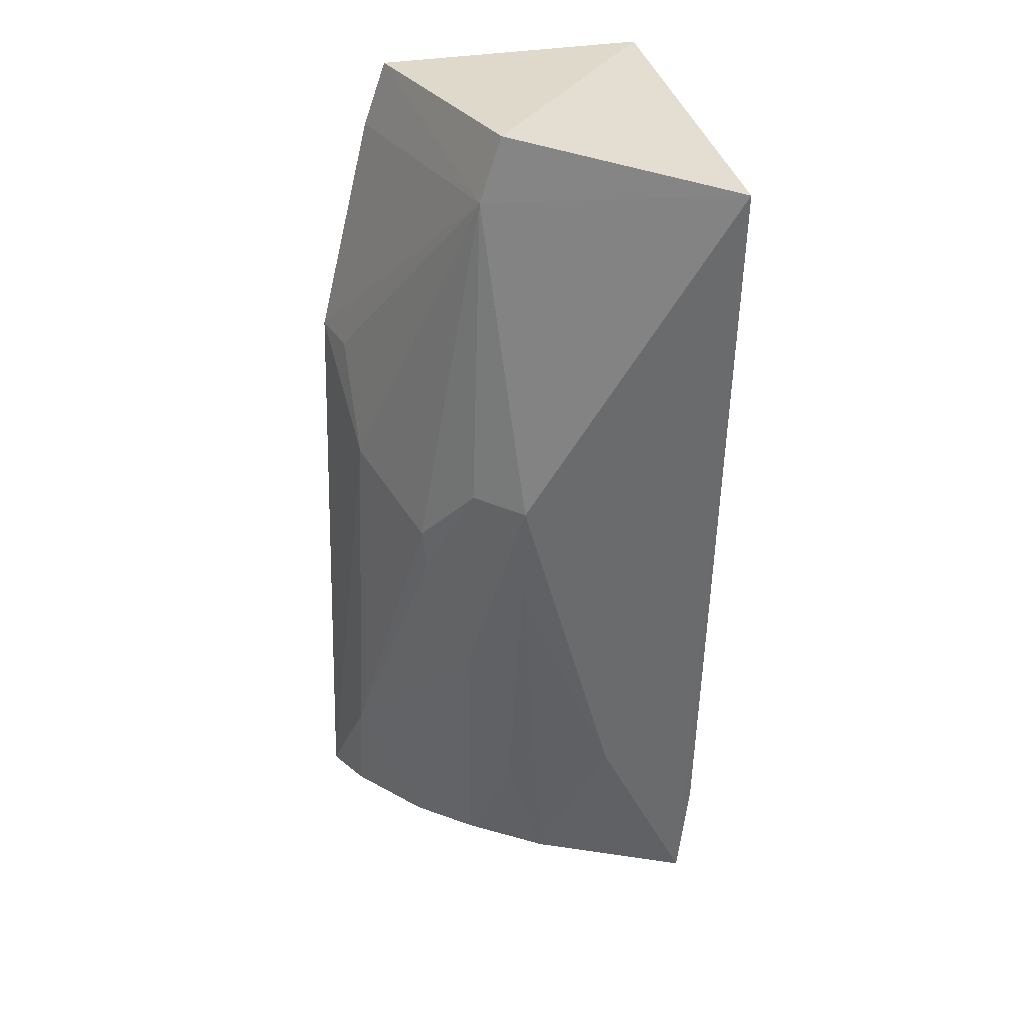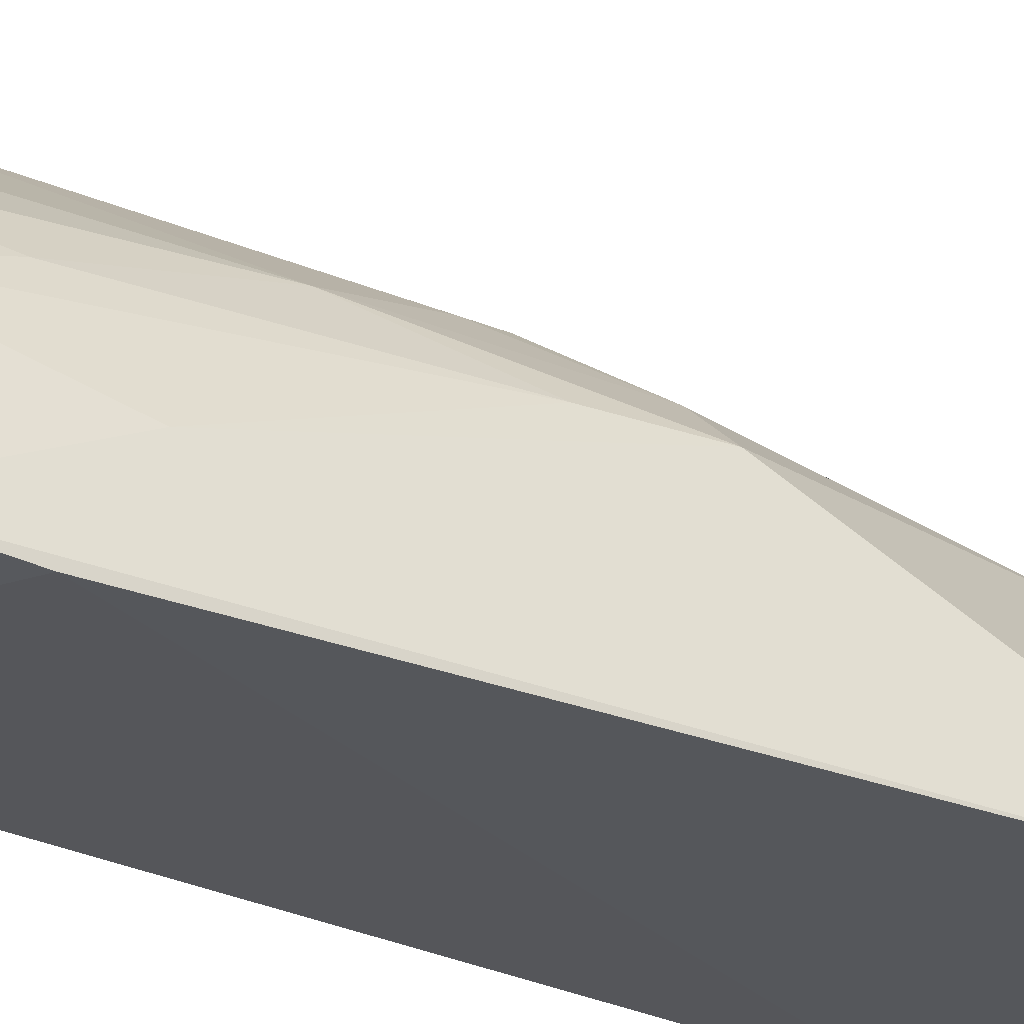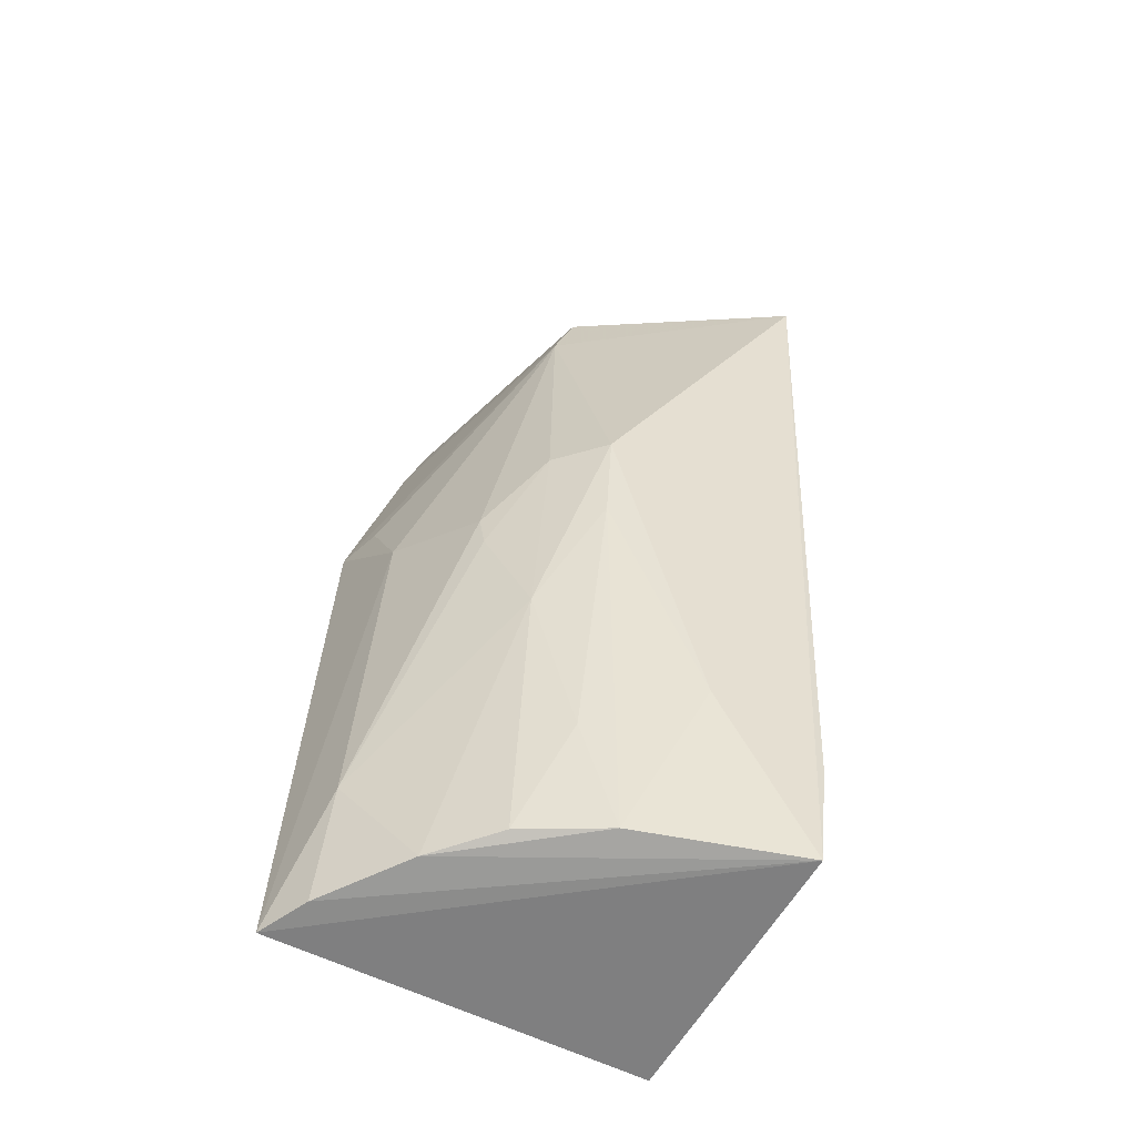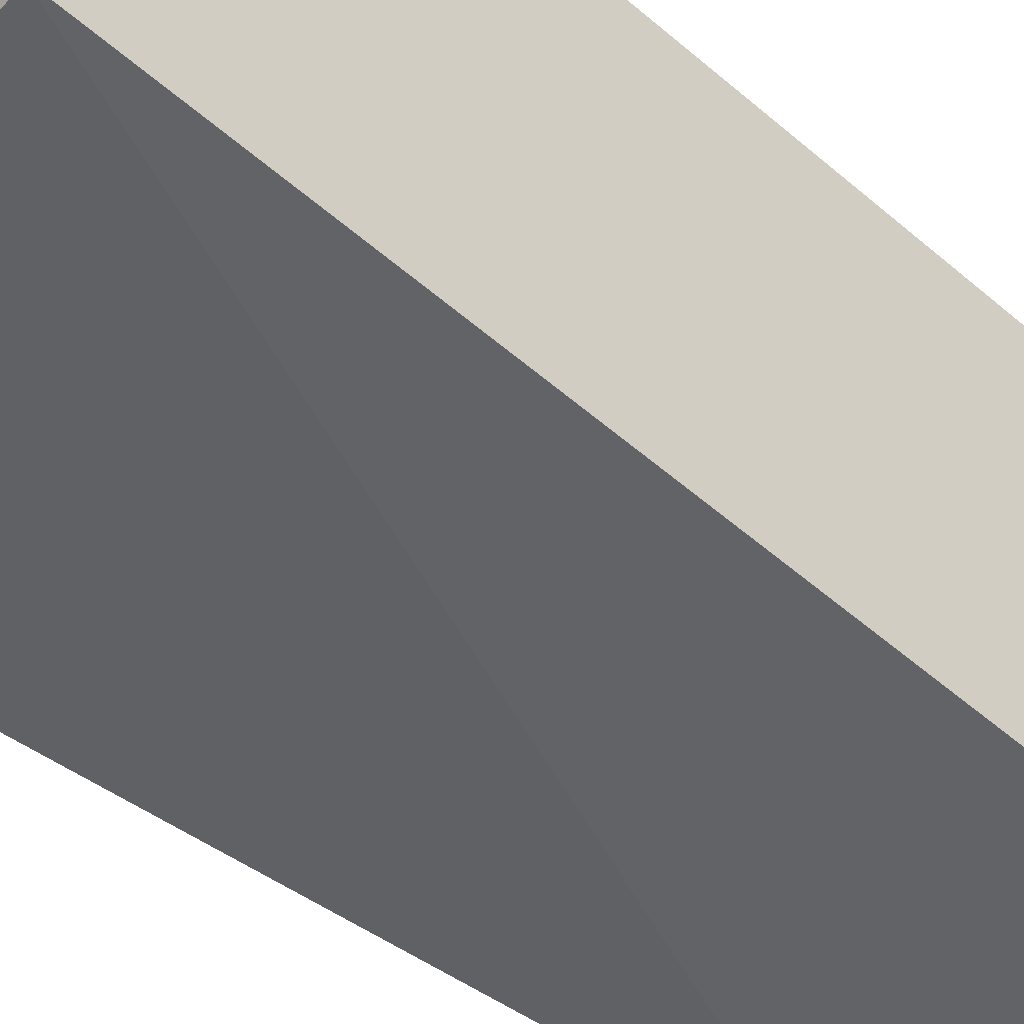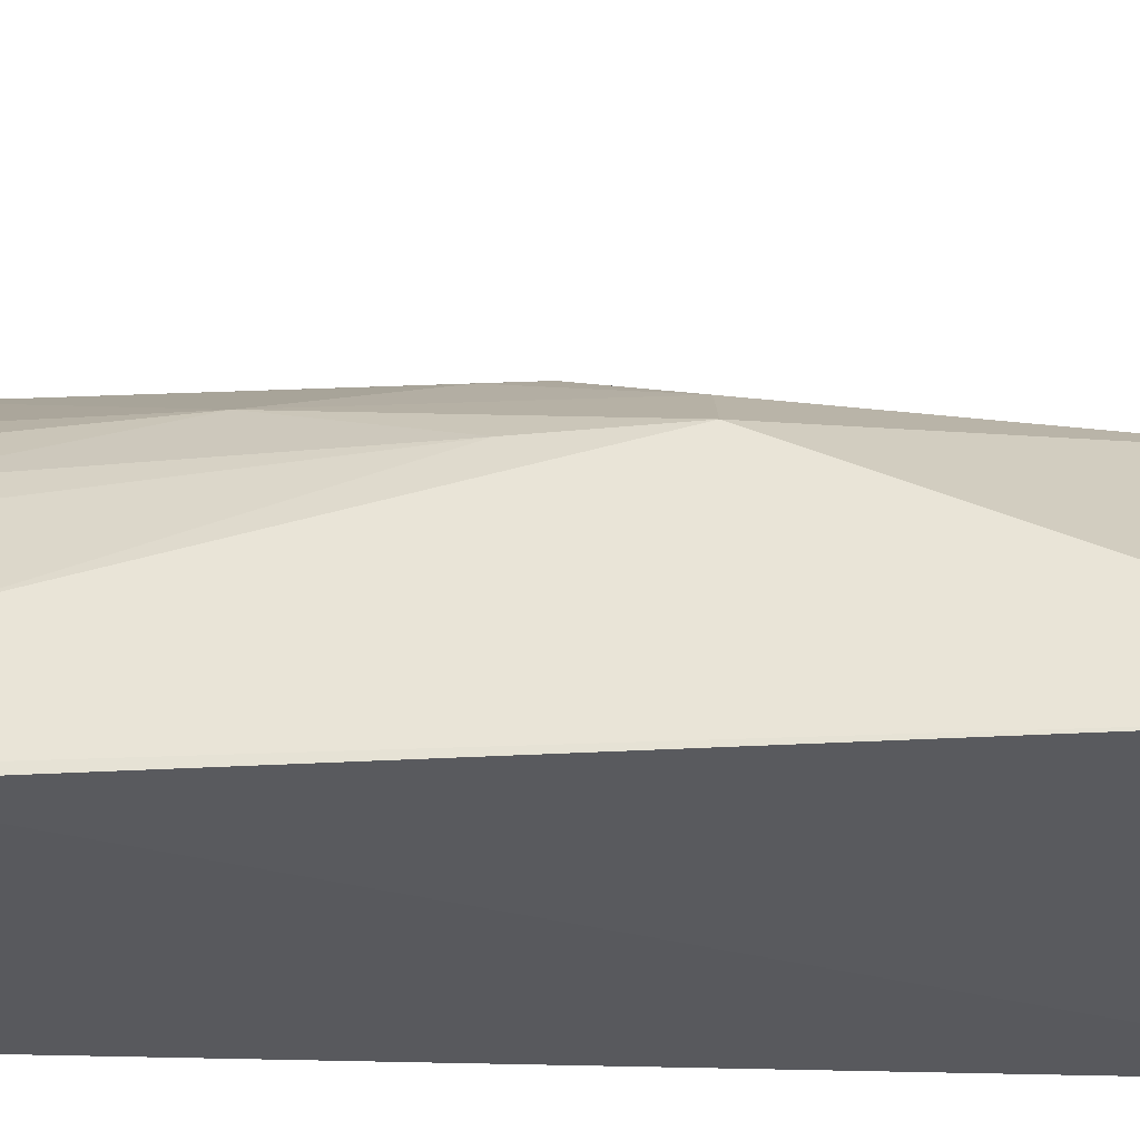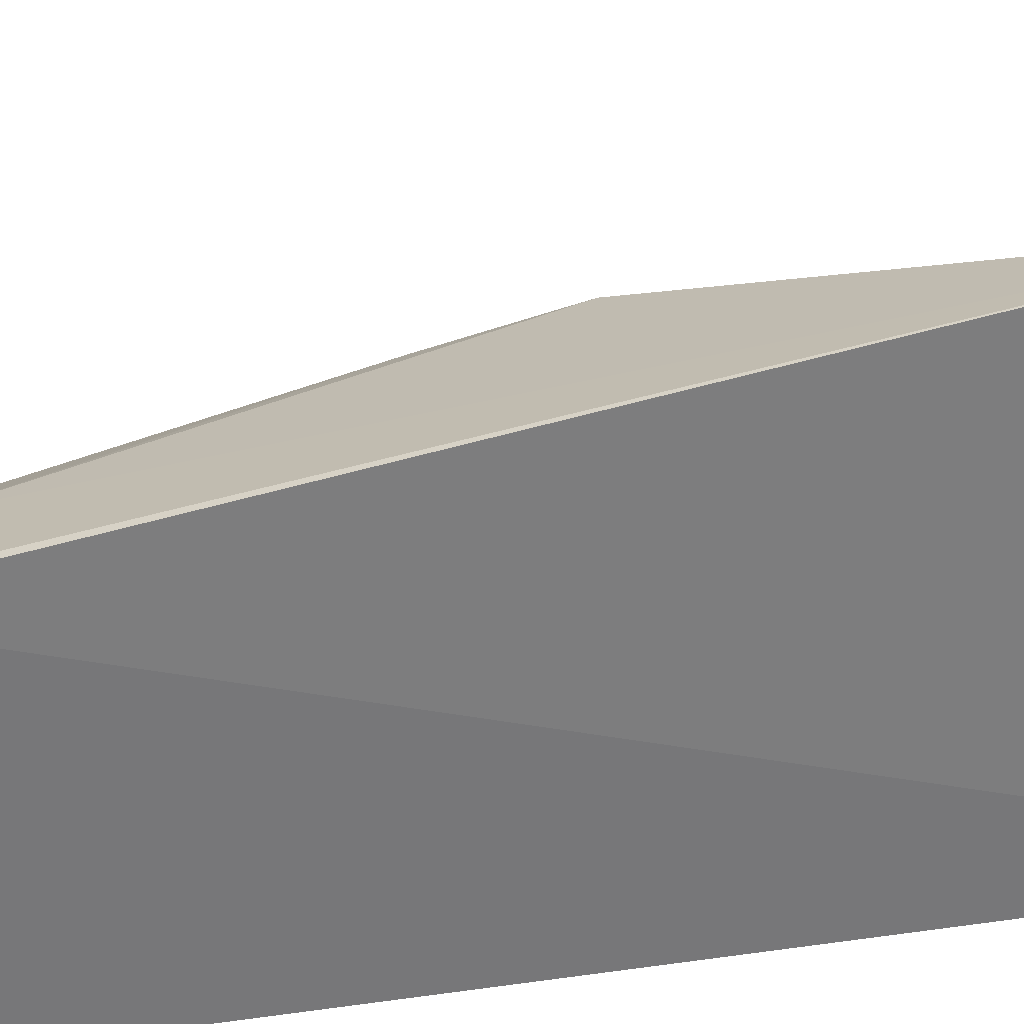
<metadata>
{"format":"obj","ext":"obj","renderer":"f3d","projection":"perspective","resolution":1024,"background":"white","views":[{"elev":30.9,"azim":76.4,"up":"+Y"},{"elev":-27.4,"azim":51.2,"up":"+Z"},{"elev":-59.3,"azim":61.2,"up":"+Y"},{"elev":-49.3,"azim":-134.4,"up":"+Z"},{"elev":-31.8,"azim":87.4,"up":"+Z"},{"elev":-59.2,"azim":99.3,"up":"+Z"}]}
</metadata>
<code>
v 0.02524 -0.01215 0.03432
v 0.03645 -0.03595 0.0209
v 0.0401 -0.001941 0.02091
v 0.02587 -0.0006083 0.02099
v 0.02587 -0.03596 0.02099
v 0.0369 -0.03158 0.02061
v 0.02567 -0.0008005 0.03137
v 0.03421 -0.02455 0.03009
v 0.03458 -0.003544 0.02948
v 0.03474 -0.0009669 0.02867
v 0.02535 -0.003384 0.03221
v 0.03699 -0.01585 0.02828
v 0.02521 -0.03572 0.03495
v 0.03421 -0.03546 0.02681
v 0.03643 -0.02914 0.02444
v 0.033 -0.01858 0.03174
v 0.03425 -0.03095 0.02831
v 0.03027 -0.0355 0.03175
v 0.03638 -0.0198 0.0282
v 0.03523 -0.01581 0.03
v 0.02908 -0.01651 0.03358
v 0.02711 -0.03566 0.03403
v 0.03239 -0.03526 0.02971
v 0.02829 -0.03114 0.03405
v 0.03311 -0.02008 0.03155
v 0.02708 -0.01233 0.03377
f 5 1 4
f 6 3 2
f 6 4 3
f 6 5 4
f 6 2 5
f 10 3 4
f 10 4 7
f 10 9 3
f 10 7 9
f 11 7 4
f 11 4 1
f 11 9 7
f 11 1 9
f 12 3 9
f 13 5 2
f 13 1 5
f 15 2 3
f 15 3 12
f 15 14 2
f 18 2 14
f 19 15 12
f 19 14 15
f 19 17 14
f 19 12 8
f 19 8 17
f 20 12 9
f 20 9 16
f 20 8 12
f 21 16 9
f 21 1 13
f 22 13 2
f 22 2 18
f 23 18 14
f 23 14 17
f 23 17 8
f 23 8 18
f 24 18 8
f 24 22 18
f 24 13 22
f 24 21 13
f 24 16 21
f 25 20 16
f 25 8 20
f 25 24 8
f 25 16 24
f 26 21 9
f 26 9 1
f 26 1 21

</code>
